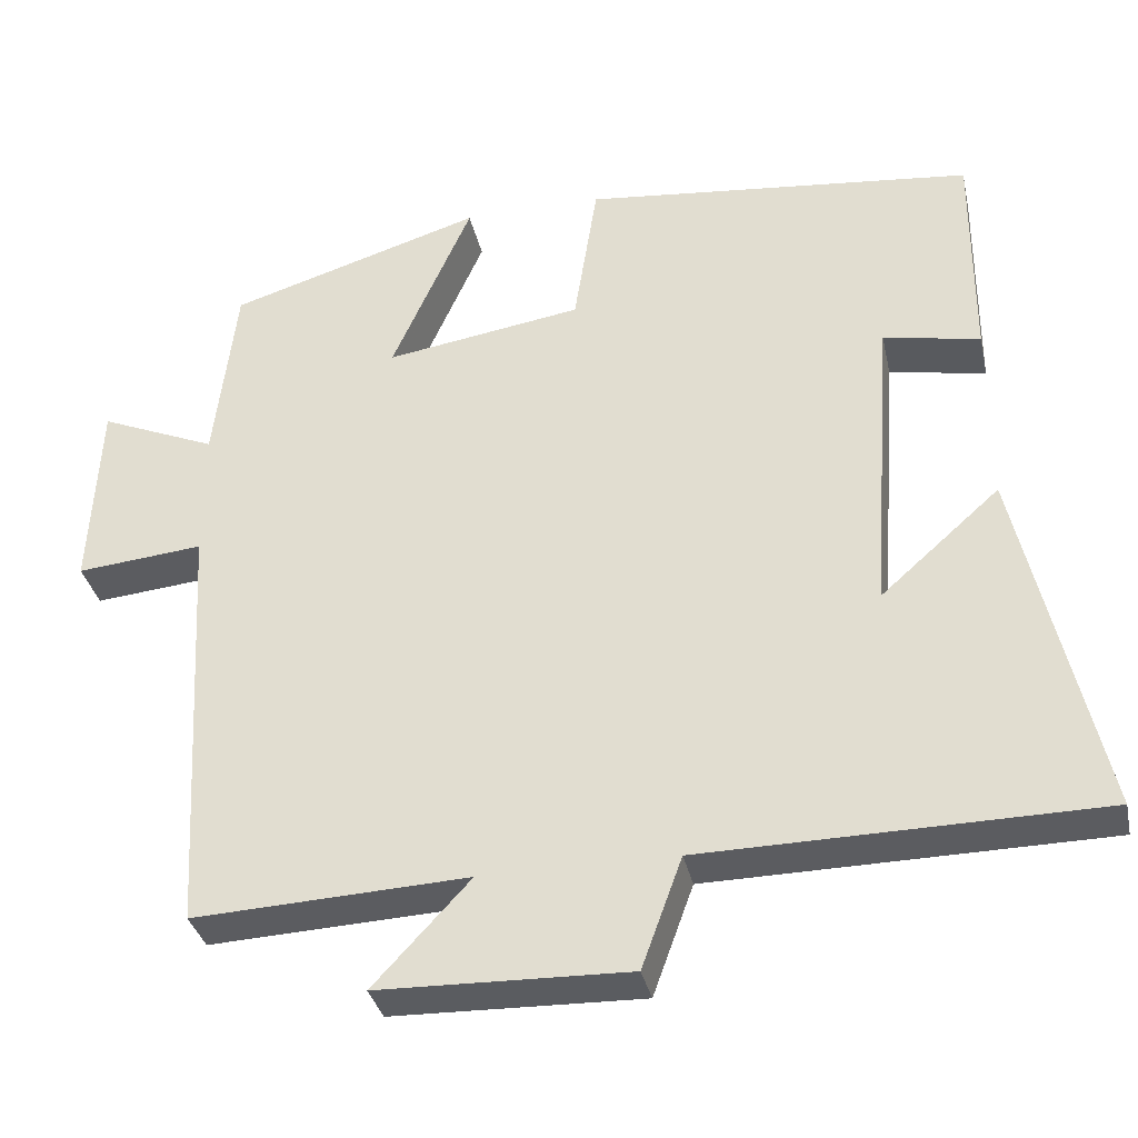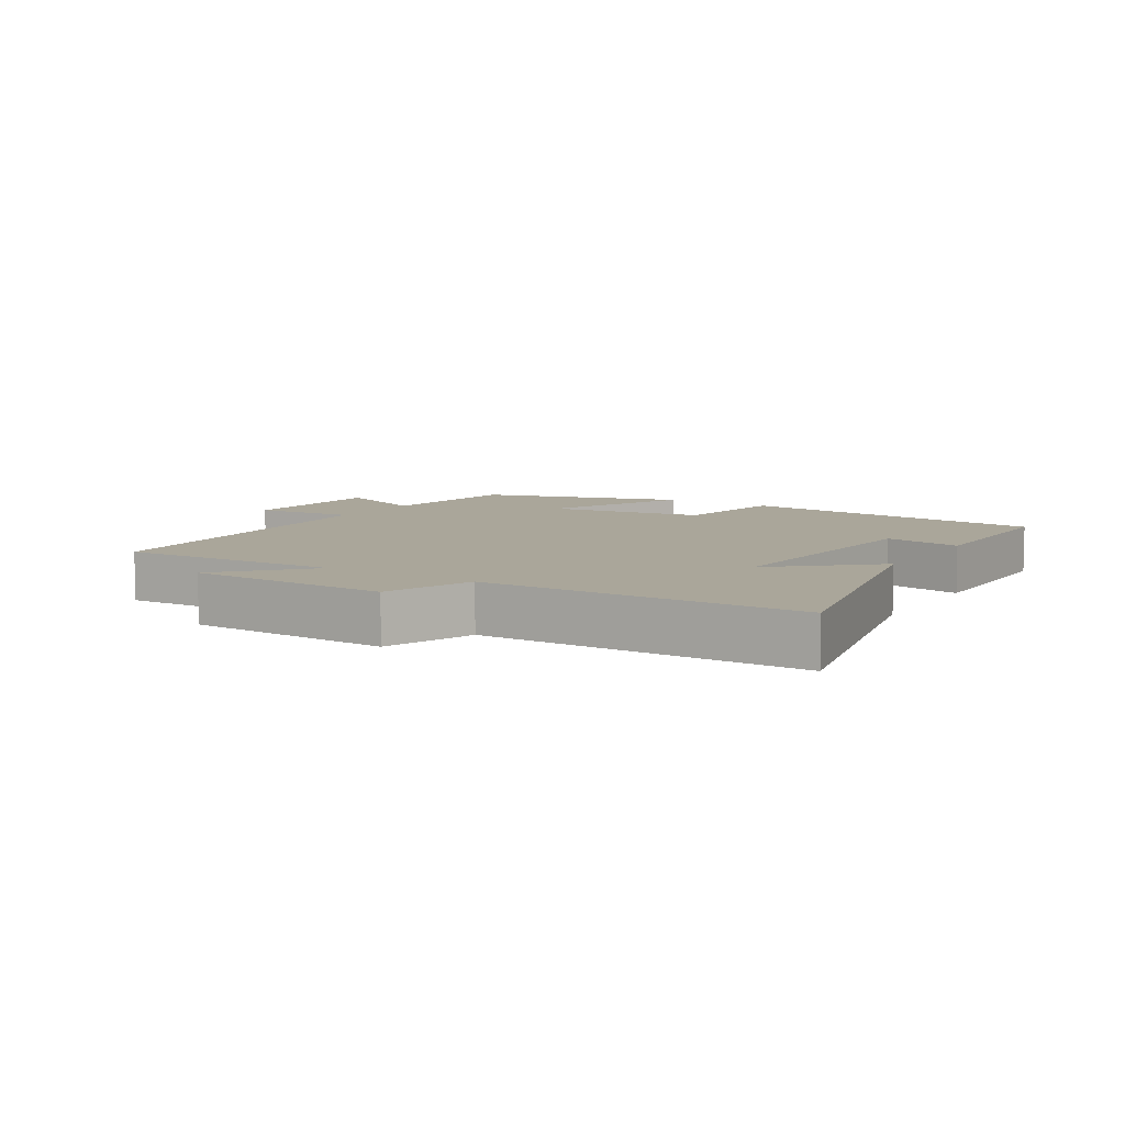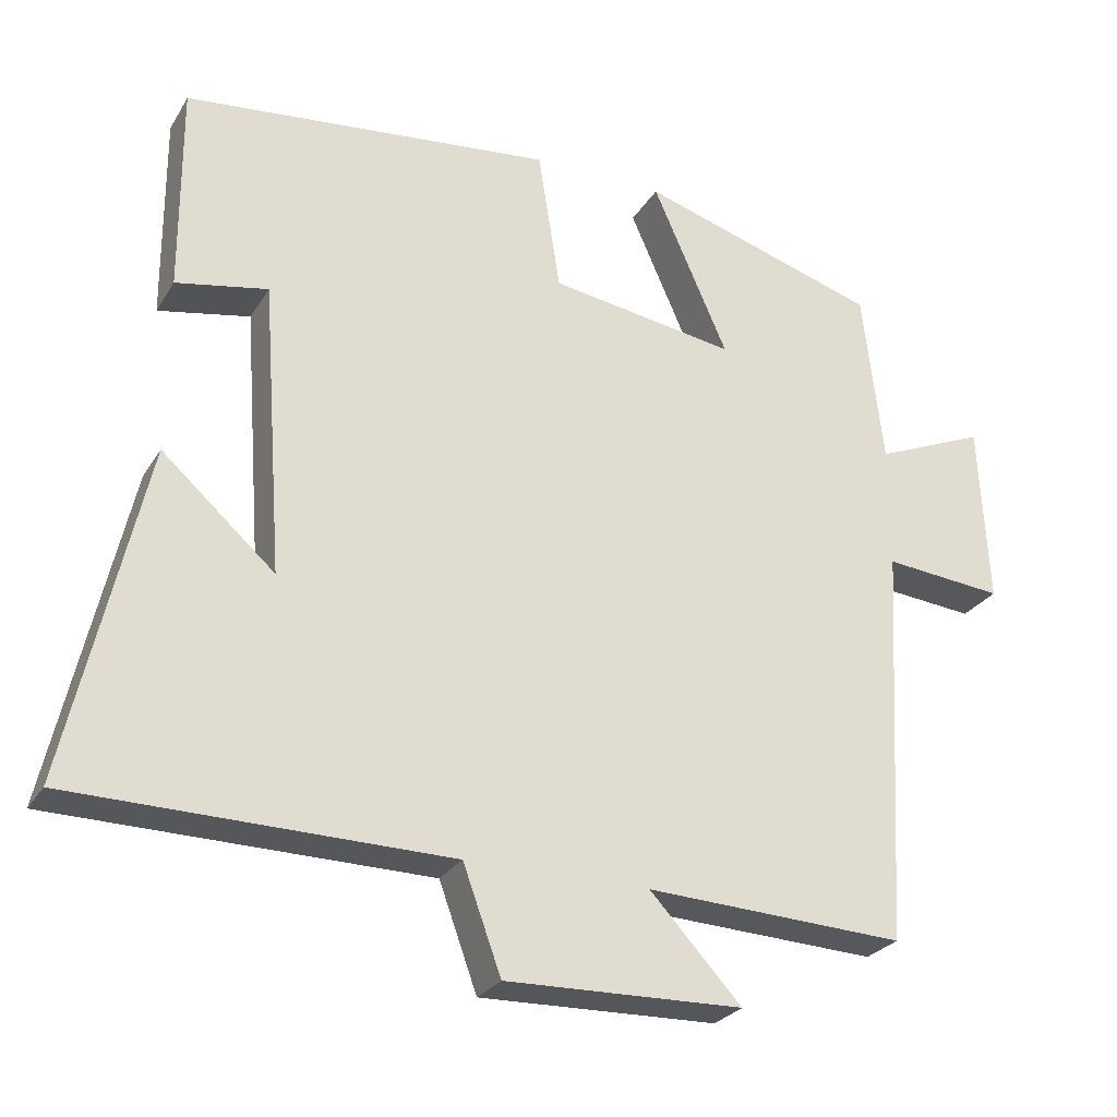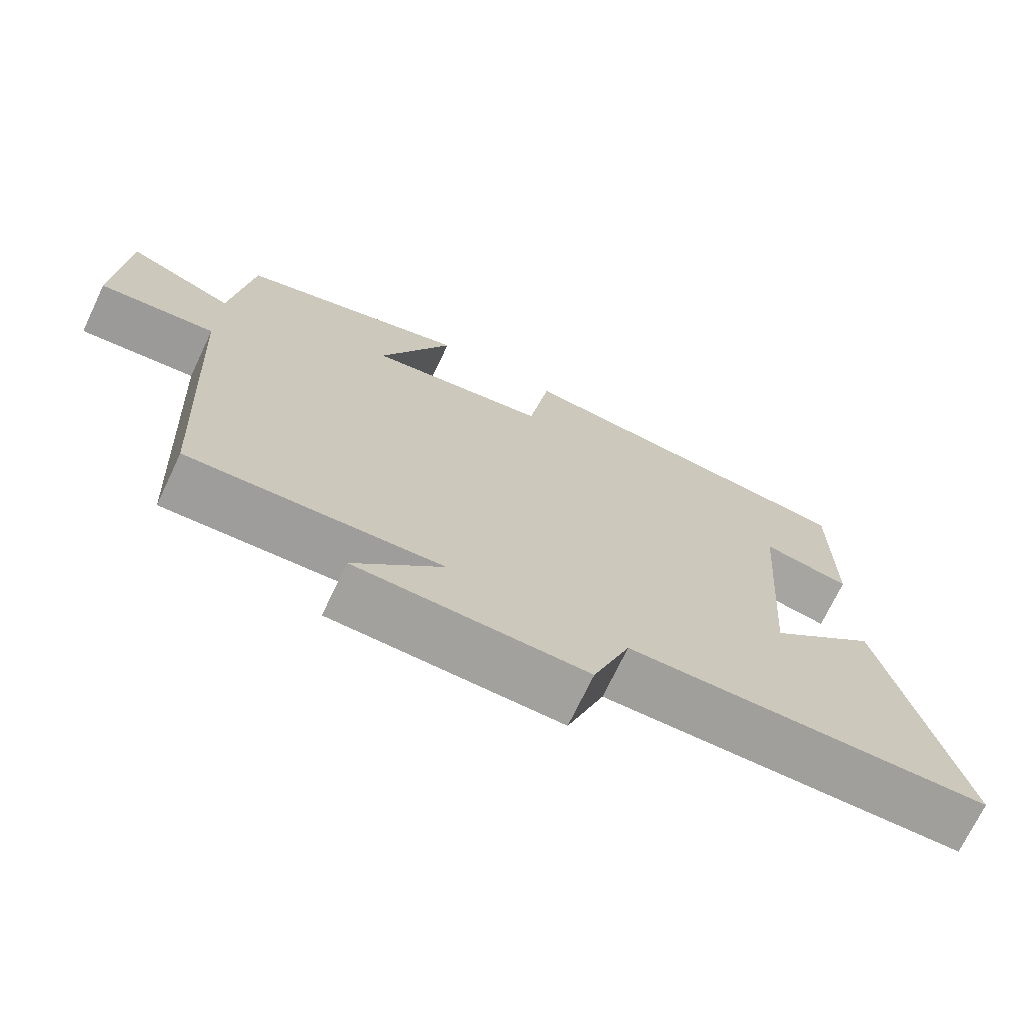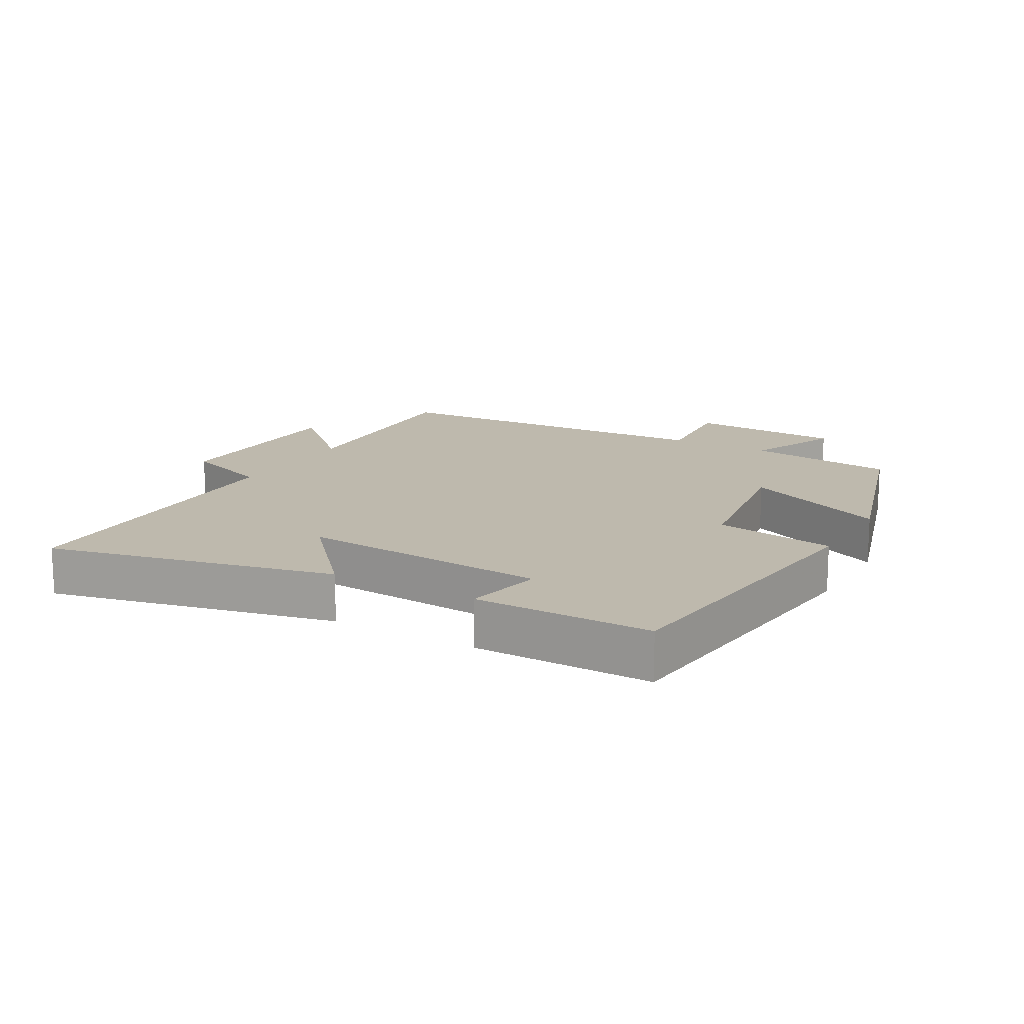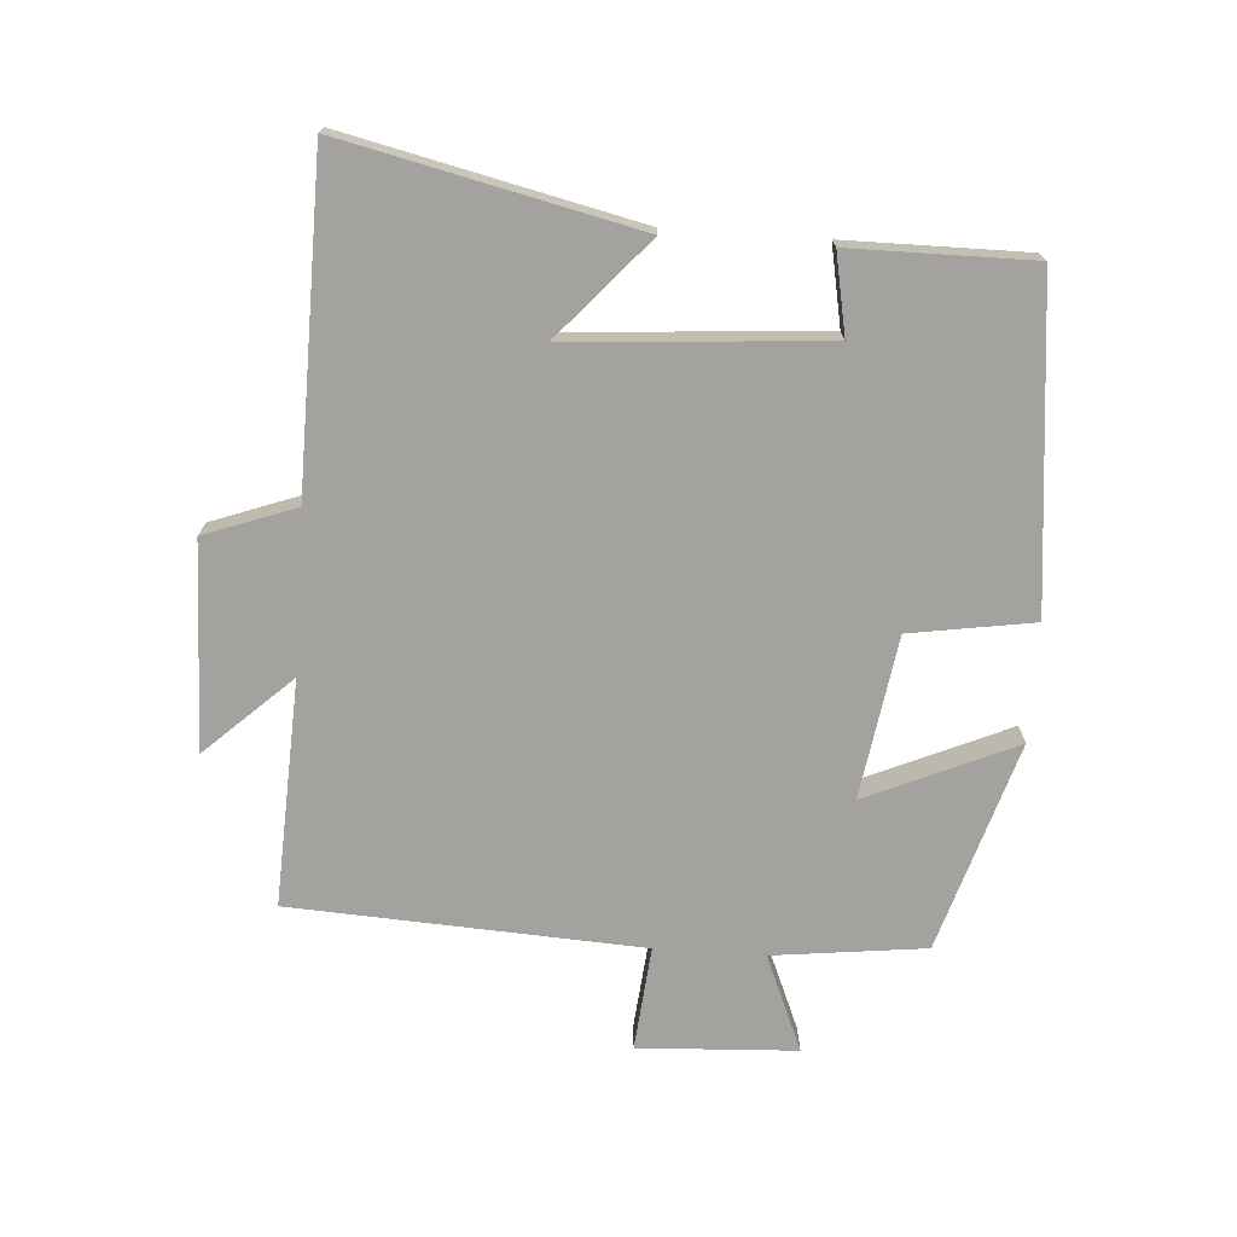
<metadata>
{"format":"obj","ext":"obj","renderer":"f3d","projection":"perspective","resolution":1024,"background":"white","views":[{"elev":-34.4,"azim":-167.8,"up":"+Z"},{"elev":7.8,"azim":-147.8,"up":"+Y"},{"elev":-26.6,"azim":-25.0,"up":"+Z"},{"elev":-71.5,"azim":154.6,"up":"+Z"},{"elev":15.2,"azim":-60.1,"up":"+Y"},{"elev":-72.6,"azim":-93.9,"up":"+Y"}]}
</metadata>
<code>
v 0.471 0.07 -0.516
v 0.131 0.07 -0.5
v 0.251 0.07 -0.629
v -0.059 0.07 -0.637
v -0.109 0.07 -0.5
v -0.6 0.07 -0.493
v -0.5 0.07 -0.054
v -0.352 0.07 -0.185
v -0.38 0.07 0.199
v -0.5 0.07 0.176
v -0.501 0.07 0.449
v -0.016 0.07 0.5
v 0.013 0.07 0.314
v 0.257 0.07 0.276
v 0.158 0.07 0.5
v 0.473 0.07 0.403
v 0.5 0.07 0.173
v 0.645 0.07 0.234
v 0.657 0.07 -0.004
v 0.5 0.07 0.011
v 0.471 0 -0.516
v 0.131 0 -0.5
v 0.251 0 -0.629
v -0.059 0 -0.637
v -0.109 0 -0.5
v -0.6 0 -0.493
v -0.5 0 -0.054
v -0.352 0 -0.185
v -0.38 0 0.199
v -0.5 0 0.176
v -0.501 0 0.449
v -0.016 0 0.5
v 0.013 0 0.314
v 0.257 0 0.276
v 0.158 0 0.5
v 0.473 0 0.403
v 0.5 0 0.173
v 0.645 0 0.234
v 0.657 0 -0.004
v 0.5 0 0.011
f 17 18 19 20
f 17 20 1 2
f 14 15 16 17
f 13 14 17 2
f 12 13 2
f 9 10 11 12
f 8 9 12 2
f 5 6 7 8
f 5 8 2 3
f 3 4 5
f 40 39 38 37
f 22 21 40 37
f 37 36 35 34
f 22 37 34 33
f 22 33 32
f 32 31 30 29
f 22 32 29 28
f 28 27 26 25
f 23 22 28 25
f 25 24 23
f 1 21 22 2
f 2 22 23 3
f 3 23 24 4
f 4 24 25 5
f 5 25 26 6
f 6 26 27 7
f 7 27 28 8
f 8 28 29 9
f 9 29 30 10
f 10 30 31 11
f 11 31 32 12
f 12 32 33 13
f 13 33 34 14
f 14 34 35 15
f 15 35 36 16
f 16 36 37 17
f 17 37 38 18
f 18 38 39 19
f 19 39 40 20
f 20 40 21 1

</code>
